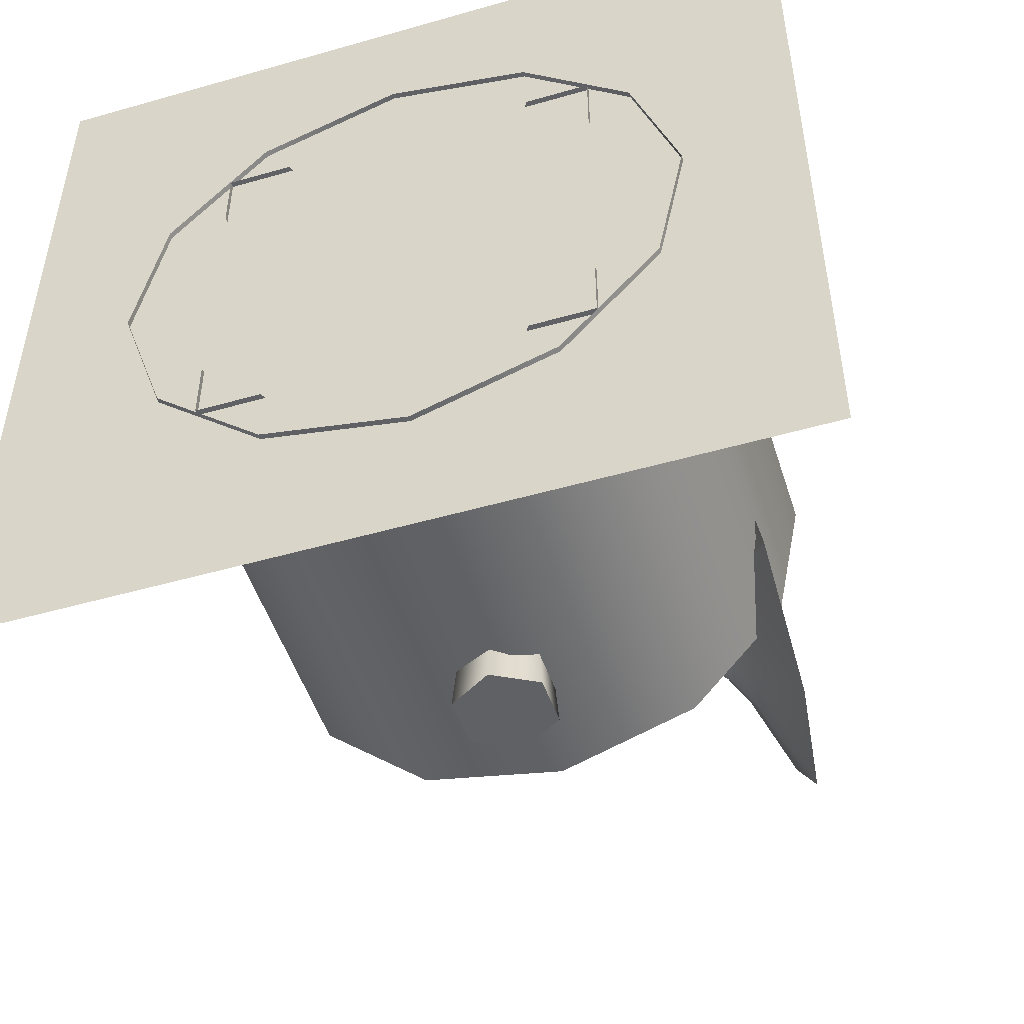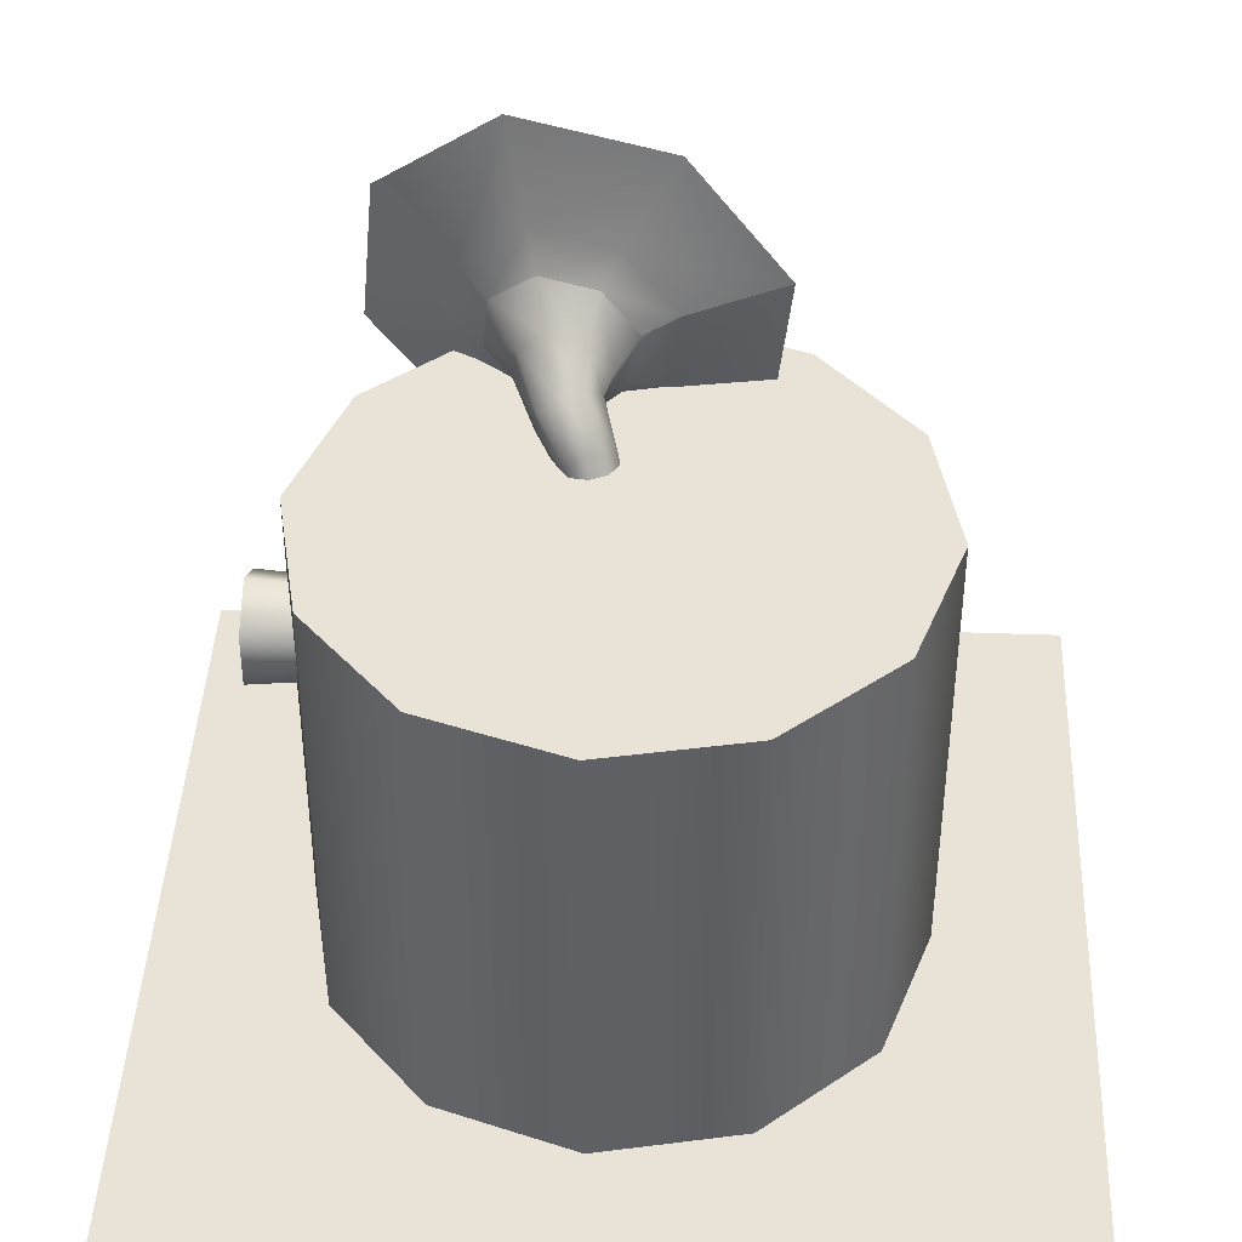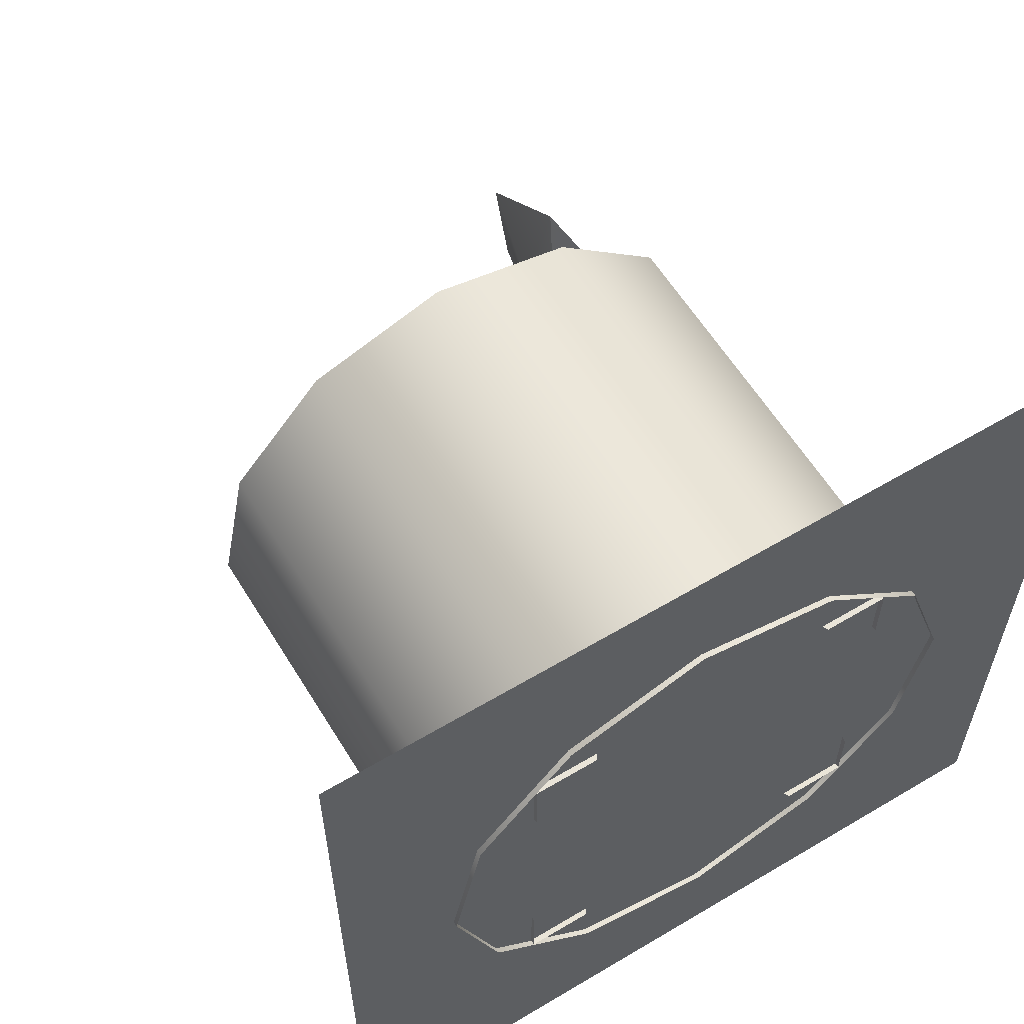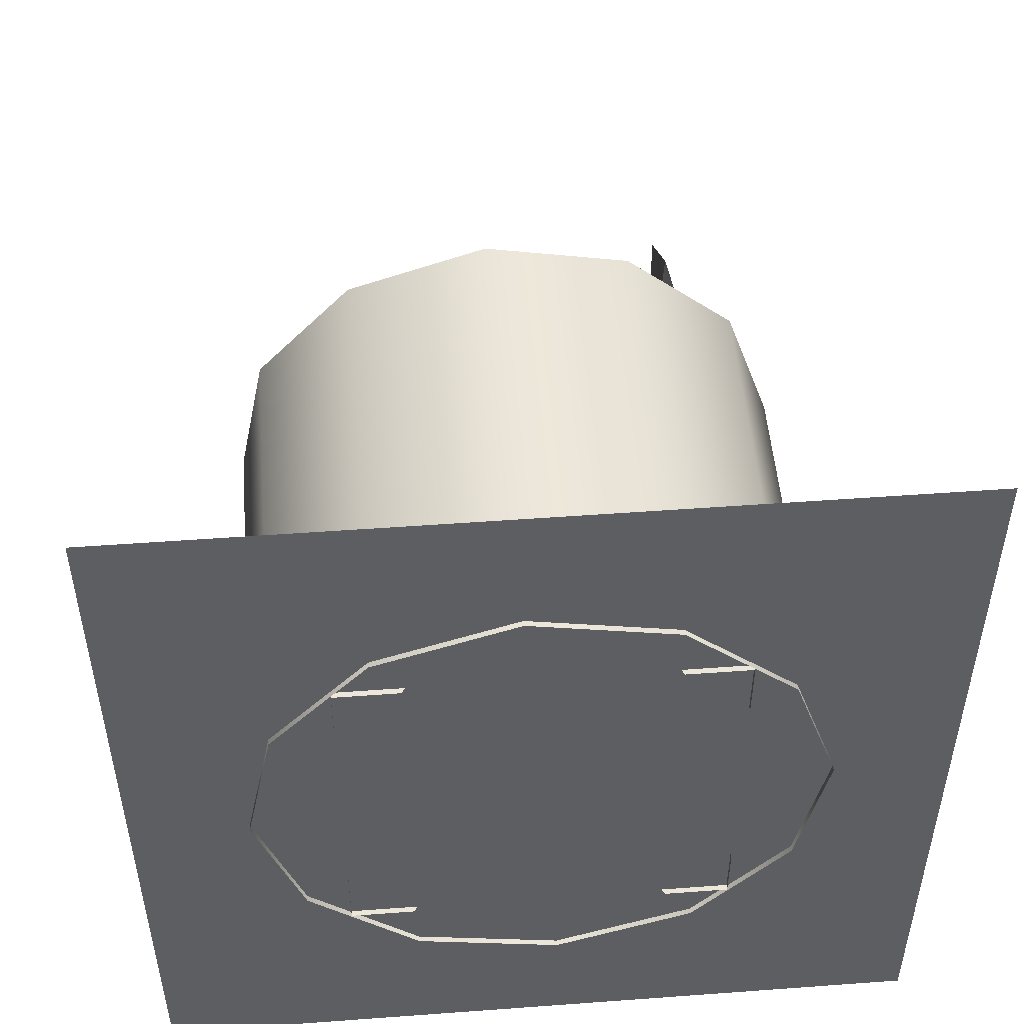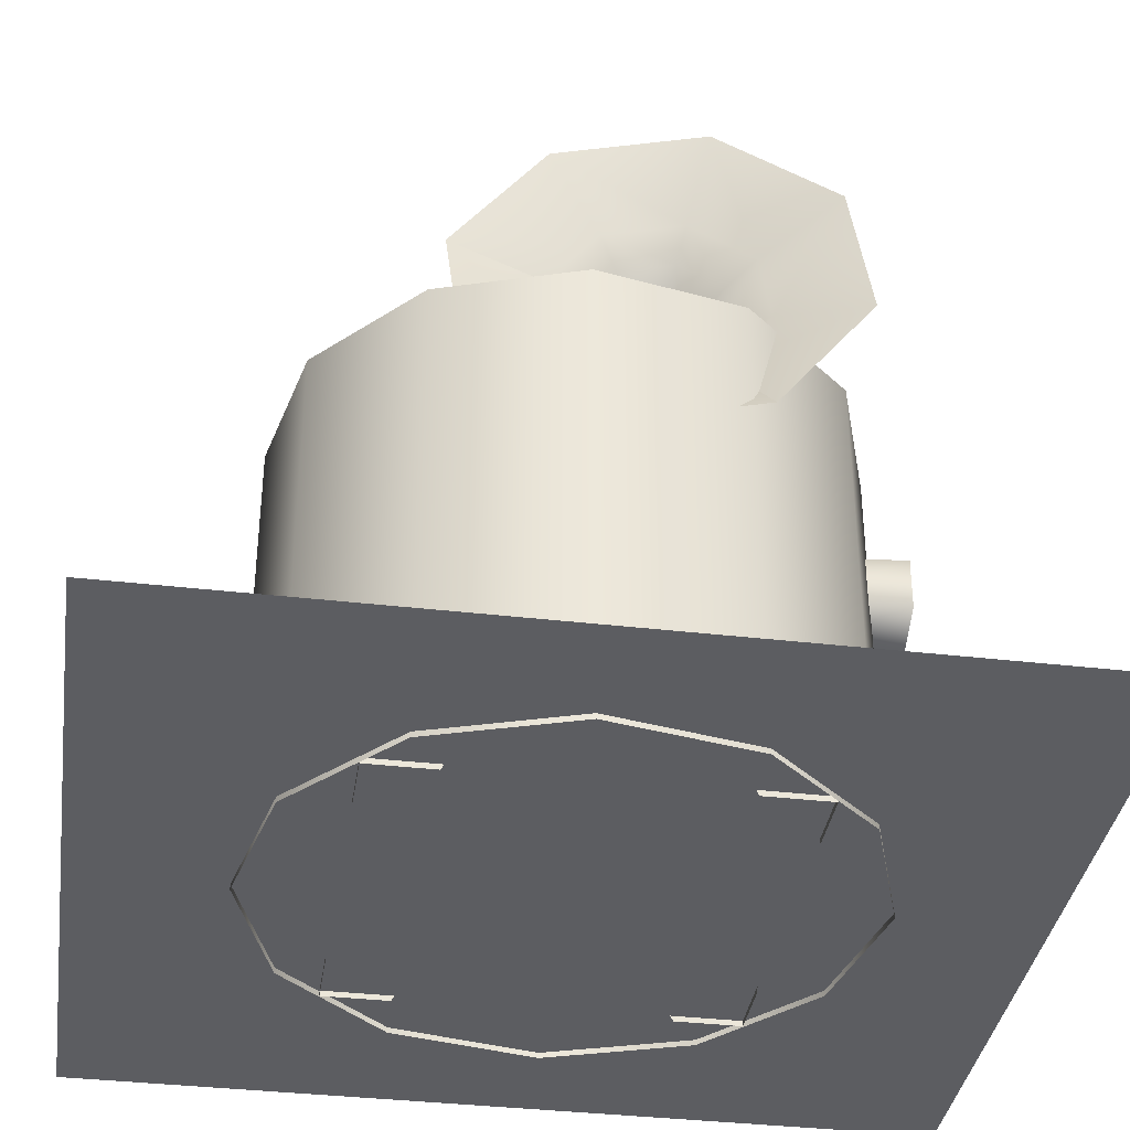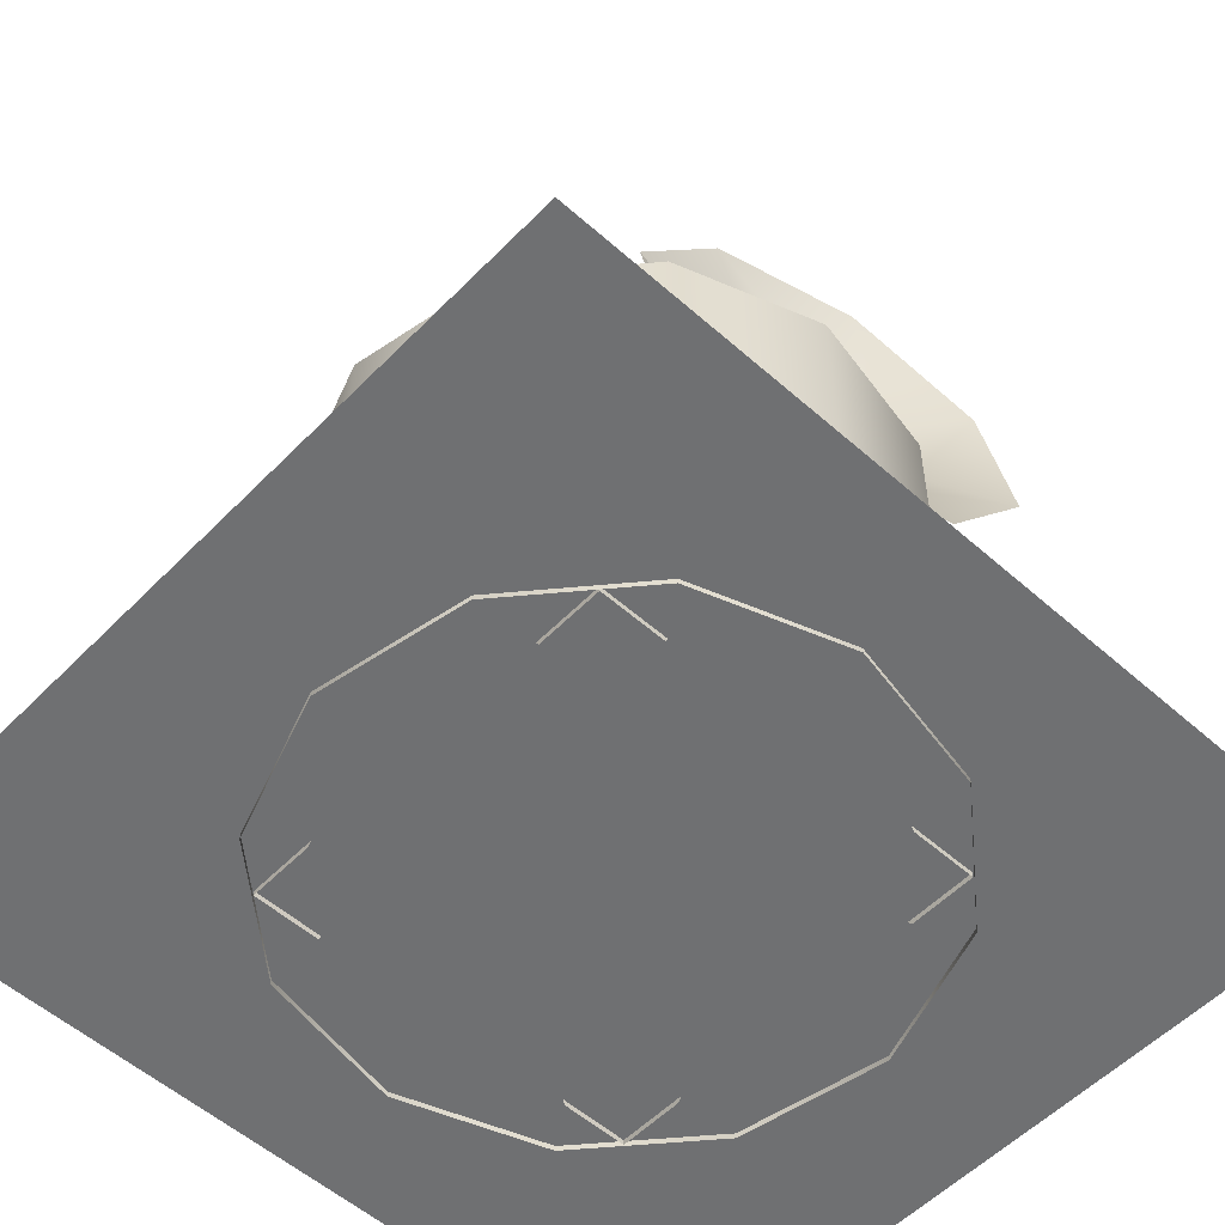
<metadata>
{"format":"obj","ext":"obj","renderer":"f3d","projection":"perspective","resolution":1024,"background":"white","views":[{"elev":-49.8,"azim":-162.5,"up":"+Y"},{"elev":41.5,"azim":92.6,"up":"+Z"},{"elev":59.8,"azim":148.6,"up":"+Y"},{"elev":50.7,"azim":175.4,"up":"+Y"},{"elev":-36.9,"azim":-98.6,"up":"+Z"},{"elev":-54.8,"azim":-133.1,"up":"+Z"}]}
</metadata>
<code>
v 1.228 -1.228 0
v 1.23 -1.23 0.2137
v 0.7028 -1.23 0.2137
v 0.8188 -1.228 0
v -0.7028 -1.23 0.2137
v -1.23 -1.23 0.2137
v -1.228 -1.228 0
v -0.8188 -1.228 0
v 1.095 -1.095 0.4275
v -1.095 -1.095 0.4275
v 1.015 -1.015 1.388
v -1.015 -1.015 1.388
v 1.087 -1.087 1.546
v -1.087 -1.087 1.546
v 0.9603 -0.9603 1.705
v -0.9603 -0.9603 1.705
v 1.228 1.228 0
v 1.23 1.23 0.2137
v 1.23 0.7028 0.2137
v 1.228 0.8188 0
v 1.23 -0.7028 0.2137
v 1.228 -0.8188 0
v 1.095 1.095 0.4275
v 1.015 1.015 1.388
v 1.087 1.087 1.546
v 0.9603 0.9603 1.705
v -1.228 1.228 0
v -1.23 1.23 0.2137
v -0.7028 1.23 0.2137
v -0.8188 1.228 0
v 0.7028 1.23 0.2137
v 0.8188 1.228 0
v -1.095 1.095 0.4275
v -1.015 1.015 1.388
v -1.087 1.087 1.546
v -0.9603 0.9603 1.705
v -1.23 -0.7028 0.2137
v -1.228 -0.8188 0
v -1.23 0.7028 0.2137
v -1.228 0.8188 0
v -0.8481 -0.8481 1.434
v -0.8481 0.8481 1.434
v 0.8481 0.8481 1.434
v 0.8481 -0.8481 1.434
v -0.7985 0.602 2.135
v -0.4542 1.427 2.36
v 0.2355 0.7242 1.89
v 0.06428 -0.5201 2.222
v -0.4856 -0.9214 2.445
v -0.9315 -0.6172 1.949
v 0.01174 -0.3469 1.926
v 0.3713 -0.06395 2.406
v 0.2122 0.3863 2.081
v 0.01268 0.1511 1.56
v 0.01363 0.1494 1.578
v -0.1694 0.1163 1.672
v -0.07446 0.1161 1.666
v -0.1678 0.2048 1.475
v -0.1606 0.2104 1.494
v -0.3536 -0.3086 3.03
v -0.01353 0.1535 1.494
v -0.01432 0.1944 1.506
v -0.3571 -0.2168 3.115
v -0.5544 -0.3519 3.342
v -0.5499 -0.468 3.234
v -0.8691 -0.4316 3.527
v -0.9178 -0.6026 3.39
v -1.086 -0.5006 3.758
v -1.163 -0.7716 3.542
v -1.303 -0.9426 3.671
v -1.191 -0.5493 3.985
v -1.571 -1.422 3.99
v -1.359 -0.6785 4.584
v -0.04497 0.2239 1.512
v -0.4116 -0.104 3.122
v -0.6233 -0.209 3.351
v -0.8301 -0.2124 3.499
v -1.025 -0.1535 3.714
v -1.101 -0.04534 3.921
v -1.19 0.2742 4.463
v -0.4031 -0.3255 2.916
v -0.04307 0.1252 1.481
v -0.6126 -0.4894 3.09
v -0.9477 -0.6254 3.169
v -1.211 -0.8077 3.191
v -1.372 -0.995 3.162
v -1.701 -1.521 3.028
v -0.08754 0.2247 1.507
v -0.4851 -0.03619 3.046
v -0.7164 -0.1232 3.255
v -0.8238 -0.07362 3.323
v -1.015 0.06642 3.435
v -1.087 0.274 3.516
v -1.162 0.8778 3.697
v -0.4766 -0.2577 2.84
v -0.08563 0.126 1.476
v -0.7056 -0.4036 2.994
v -0.9413 -0.4865 2.993
v -1.201 -0.5877 2.912
v -1.357 -0.6757 2.758
v -1.673 -0.9175 2.263
v -0.5098 -0.1389 2.86
v -0.1163 0.1554 1.481
v -0.7746 -0.2608 3.002
v -0.9023 -0.2674 2.965
v -1.139 -0.2406 2.868
v -1.268 -0.1718 2.694
v -1.504 0.03514 2.142
v -0.8354 -0.1289 3.308
v -1.062 0.03034 3.085
v -0.8403 -0.1673 3.145
v -0.7082 -0.1522 3.242
v -0.7609 -0.1703 3.12
v -0.4713 -0.08048 3.027
v -0.4904 -0.1007 2.945
v -0.8985 -0.2843 3.021
v -0.9297 -0.46 3.043
v -0.7571 -0.268 3.029
v -0.6991 -0.3882 3.022
v -0.4884 -0.1519 2.897
v -0.4654 -0.2345 2.883
v -0.9348 -0.5713 3.184
v -0.6208 -0.4604 3.103
v -0.4143 -0.2816 2.936
v -0.8406 -0.2402 3.449
v -0.6299 -0.2245 3.323
v -0.4202 -0.1276 3.079
v -0.9108 -0.553 3.362
v -0.5681 -0.4424 3.224
v -0.3799 -0.2698 3.015
v -0.8718 -0.4159 3.471
v -0.5718 -0.3446 3.315
v -0.3823 -0.206 3.075
v -0.4428 -0.181 2.981
v -0.1171 0.1963 1.494
v -0.5126 -0.06533 2.929
v -0.779 -0.1447 3.111
v -0.8299 -0.1215 3.119
v -1.156 0.2216 3.008
v -1.292 0.7788 2.736
v -0.1163 0.1554 1.481
v 0.009929 -1.41 1.893
v -0.239 -1.41 2.03
v -0.2453 -1.41 2.313
v -0.002639 -1.41 2.461
v 0.2463 -1.41 2.324
v 0.2525 -1.41 2.04
v 0.2968 -2.012 2.016
v 0.01105 -2.012 1.843
v 0.2894 -2.012 2.35
v -0.003756 -2.012 2.511
v -0.2895 -2.012 2.338
v -0.2821 -2.012 2.003
v 0.02844 -1.41 2.104
v -0.0248 -1.481 2.093
v -0.0248 -1.363 1.966
v 0.02844 -1.245 1.966
v 0.02844 -1.245 1.202
v -0.0248 -1.363 1.202
v -0.0248 -1.245 1.074
v 0.02844 -1.009 1.202
v -0.0248 -1.009 1.074
v -0.07804 -1.009 1.202
v -0.07804 -1.245 1.202
v -0.07804 -1.245 1.966
v -0.07804 -1.41 2.104
v -2.54 -2.701 0.03436
v 2.54 -2.701 0.03436
v 2.54 2.701 0.03436
v -2.54 2.701 0.03436
v -0.116 -1.799 2.987
v 0.799 -1.616 2.987
v 1.5 -1 2.987
v 1.799 -0.116 2.987
v 1.616 0.799 2.987
v 1 1.5 2.987
v 0.116 1.799 2.987
v -0.799 1.616 2.987
v -1.5 1 2.987
v -1.799 0.116 2.987
v -1.616 -0.799 2.987
v -1 -1.5 2.987
v 0.799 -1.616 0
v -0.116 -1.799 0
v 1.5 -1 0
v 1.799 -0.116 0
v 1.616 0.799 0
v 1 1.5 0
v 0.116 1.799 0
v -0.799 1.616 0
v -1.5 1 0
v -1.799 0.116 0
v -1.616 -0.799 0
v -1 -1.5 0
g box g2 g1
f 1 2 3 4
f 5 6 7 8
f 2 9 10 6
f 9 11 12 10
f 11 13 14 12
f 13 15 16 14
f 17 18 19 20
f 21 2 1 22
f 18 23 9 2
f 23 24 11 9
f 24 25 13 11
f 25 26 15 13
f 27 28 29 30
f 31 18 17 32
f 28 33 23 18
f 33 34 24 23
f 34 35 25 24
f 35 36 26 25
f 7 6 37 38
f 39 28 27 40
f 6 10 33 28
f 10 12 34 33
f 12 14 35 34
f 14 16 36 35
f 16 41 42 36
f 36 42 43 26
f 26 43 44 15
f 15 44 41 16
f 41 44 43 42
f 45 46 47
f 48 49 50
f 51 52 53
f 54 51 53 55
f 56 48 50 57
f 58 45 47 59
f 60 61 62 63
f 63 64 65 60
f 64 66 67 65
f 66 68 69 67
f 69 70 71 68
f 70 72 73 71
f 63 62 74 75
f 75 76 64 63
f 76 77 66 64
f 77 78 68 66
f 68 71 79 78
f 71 73 80 79
f 81 82 61 60
f 60 65 83 81
f 65 67 84 83
f 67 69 85 84
f 85 86 70 69
f 86 87 72 70
f 75 74 88 89
f 89 90 76 75
f 90 91 77 76
f 91 92 78 77
f 78 79 93 92
f 79 80 94 93
f 95 96 82 81
f 81 83 97 95
f 83 84 98 97
f 84 85 99 98
f 99 100 86 85
f 100 101 87 86
f 102 103 96 95
f 95 97 104 102
f 97 98 105 104
f 98 99 106 105
f 99 100 107 106
f 100 101 108 107
f 109 92 110 111
f 112 109 111 113
f 114 112 113 115
f 116 106 99 117
f 118 116 117 119
f 120 118 119 121
f 111 110 106 116
f 113 111 116 118
f 115 113 118 120
f 117 99 85 122
f 119 117 122 123
f 121 119 123 124
f 125 78 92 109
f 126 125 109 112
f 127 126 112 114
f 122 85 69 128
f 123 122 128 129
f 124 123 129 130
f 131 68 78 125
f 132 131 125 126
f 133 132 126 127
f 128 69 68 131
f 129 128 131 132
f 130 129 132 133
f 114 134 127
f 134 133 127
f 134 130 133
f 134 124 130
f 114 115 134
f 115 120 134
f 120 121 134
f 121 124 134
f 89 88 135 136
f 136 137 90 89
f 137 138 91 90
f 138 110 92 91
f 110 139 93 92
f 139 140 94 93
f 107 108 140 139
f 106 107 139 110
f 105 106 110 138
f 104 105 138 137
f 102 104 137 136
f 136 135 141 102
f 142 143 144 145 146 147
f 147 148 149 142
f 146 150 148 147
f 145 151 150 146
f 144 152 151 145
f 143 153 152 144
f 142 149 153 143
f 148 150 151 152 153 149
f 154 155 156
f 157 154 156
f 158 157 156 159
f 158 159 160
f 161 158 160 162
f 161 163 164 158
f 158 164 165 157
f 157 165 166 154
f 156 155 166
f 156 166 165
f 159 156 165 164
f 160 159 164
f 162 160 164 163
g o11 g2 g1
f 167 168 169 170
g collide g2 g1
f 171 172 173 174 175 176 177 178 179 180 181 182
f 183 172 171 184
f 185 173 172 183
f 186 174 173 185
f 187 175 174 186
f 188 176 175 187
f 189 177 176 188
f 190 178 177 189
f 191 179 178 190
f 192 180 179 191
f 193 181 180 192
f 194 182 181 193
f 184 171 182 194

</code>
